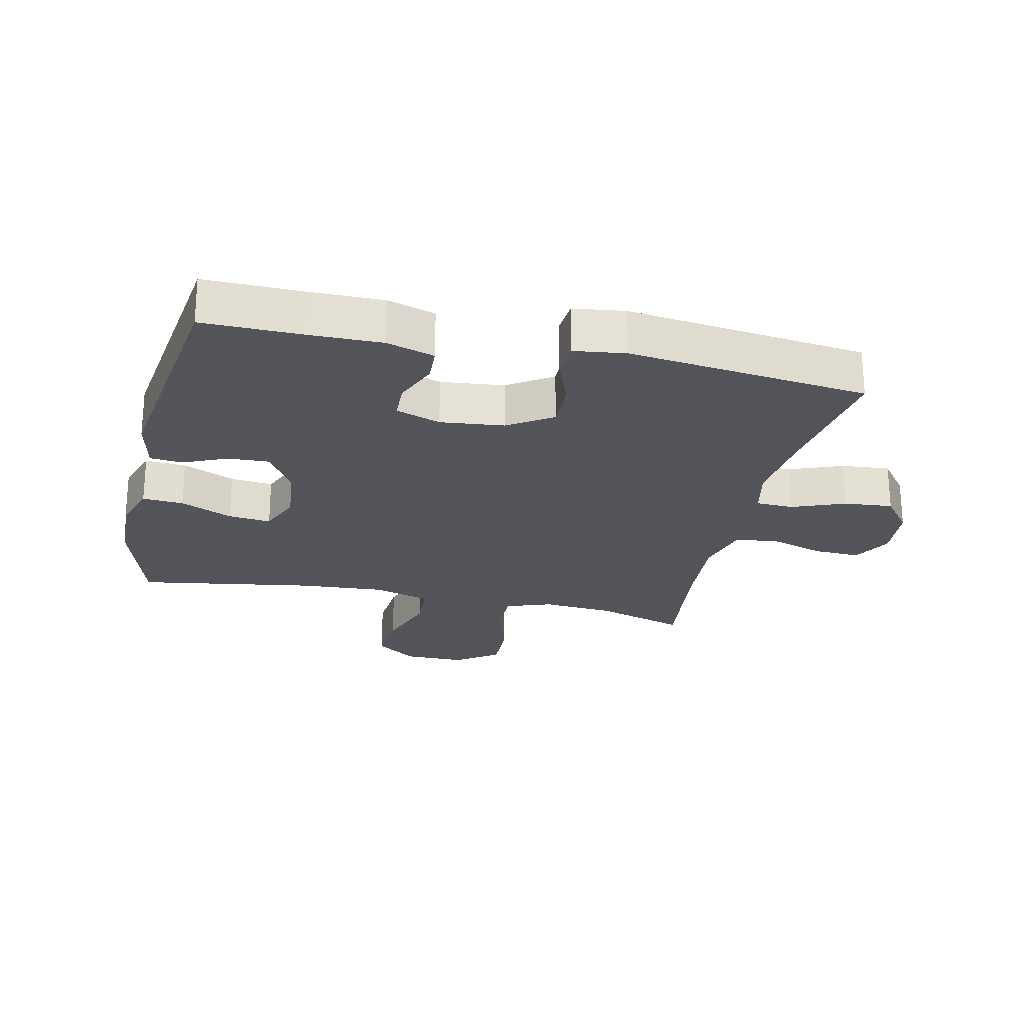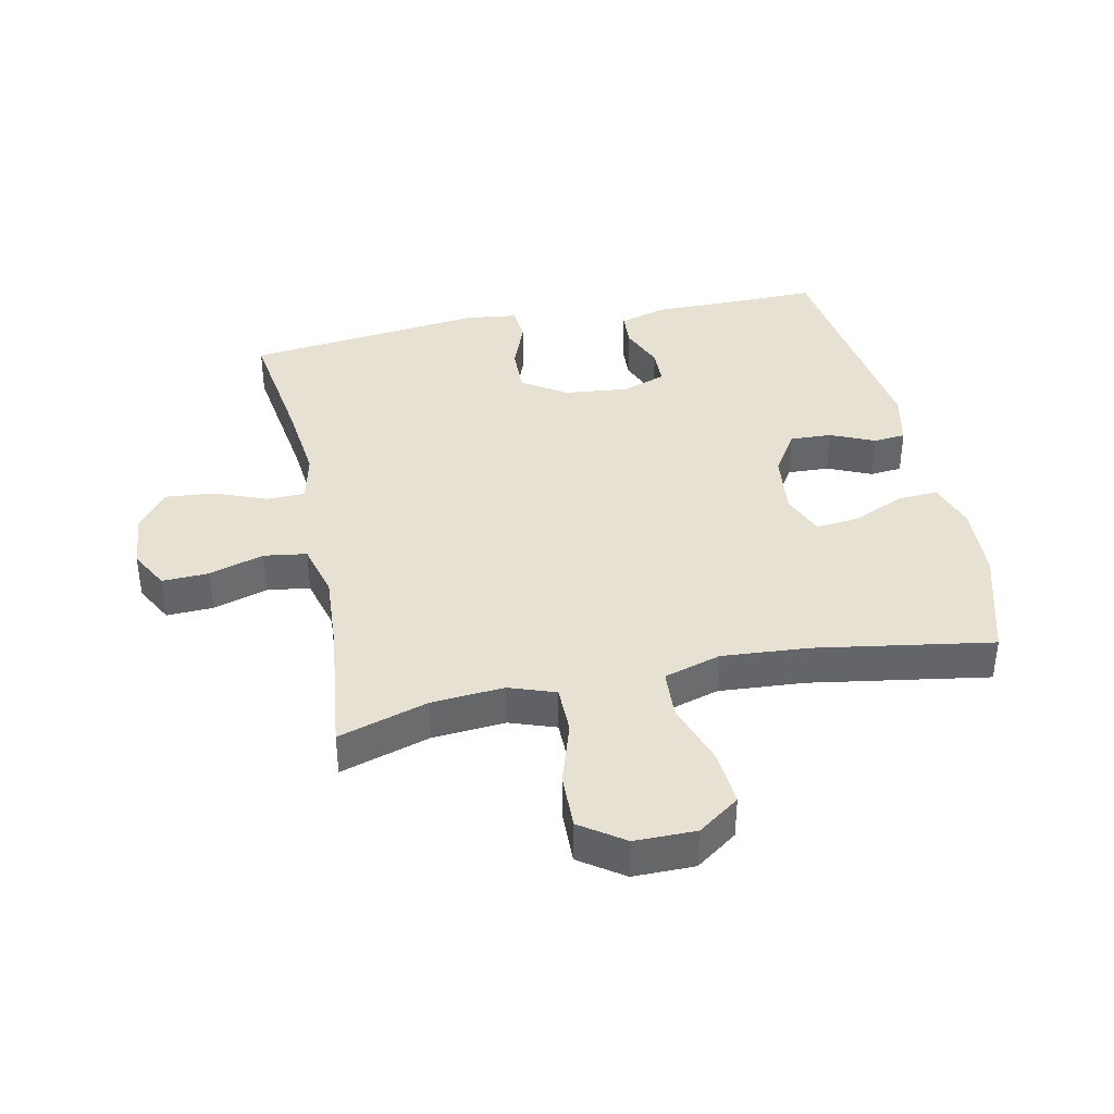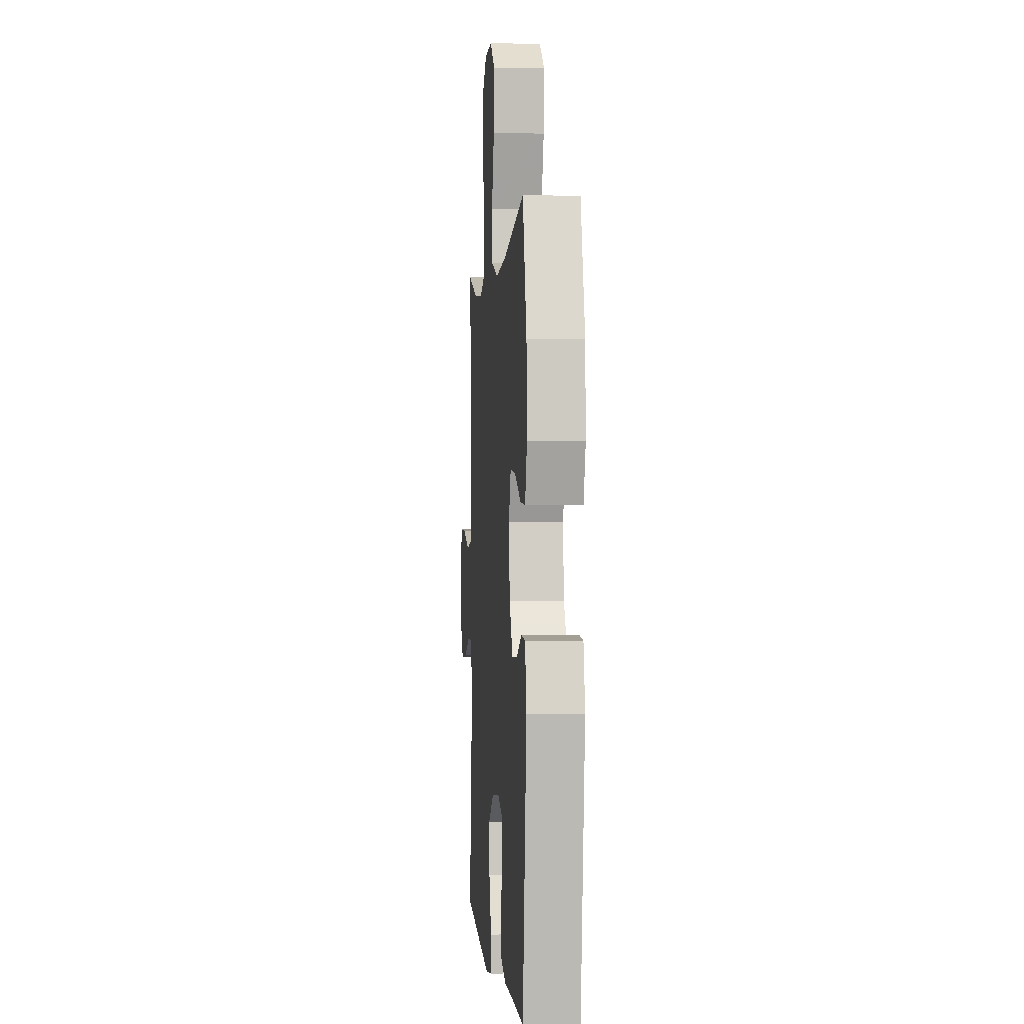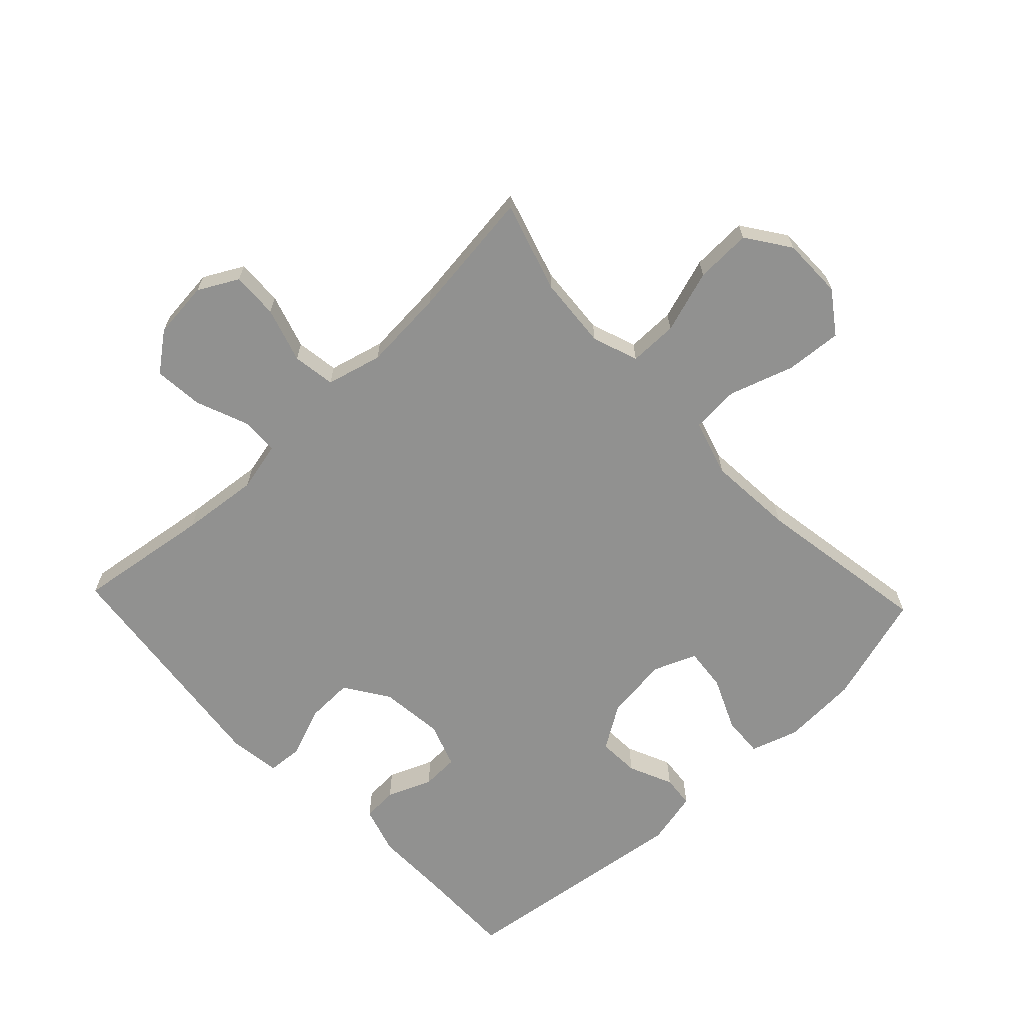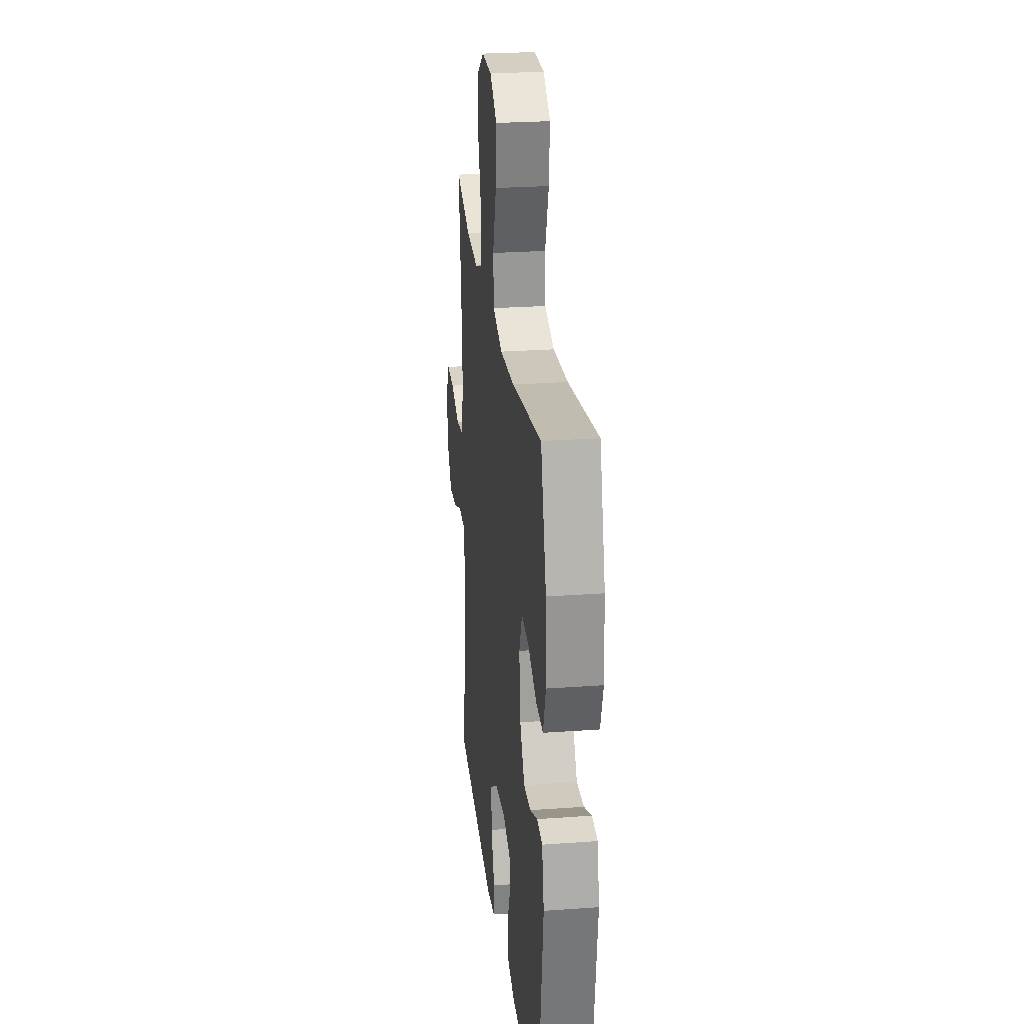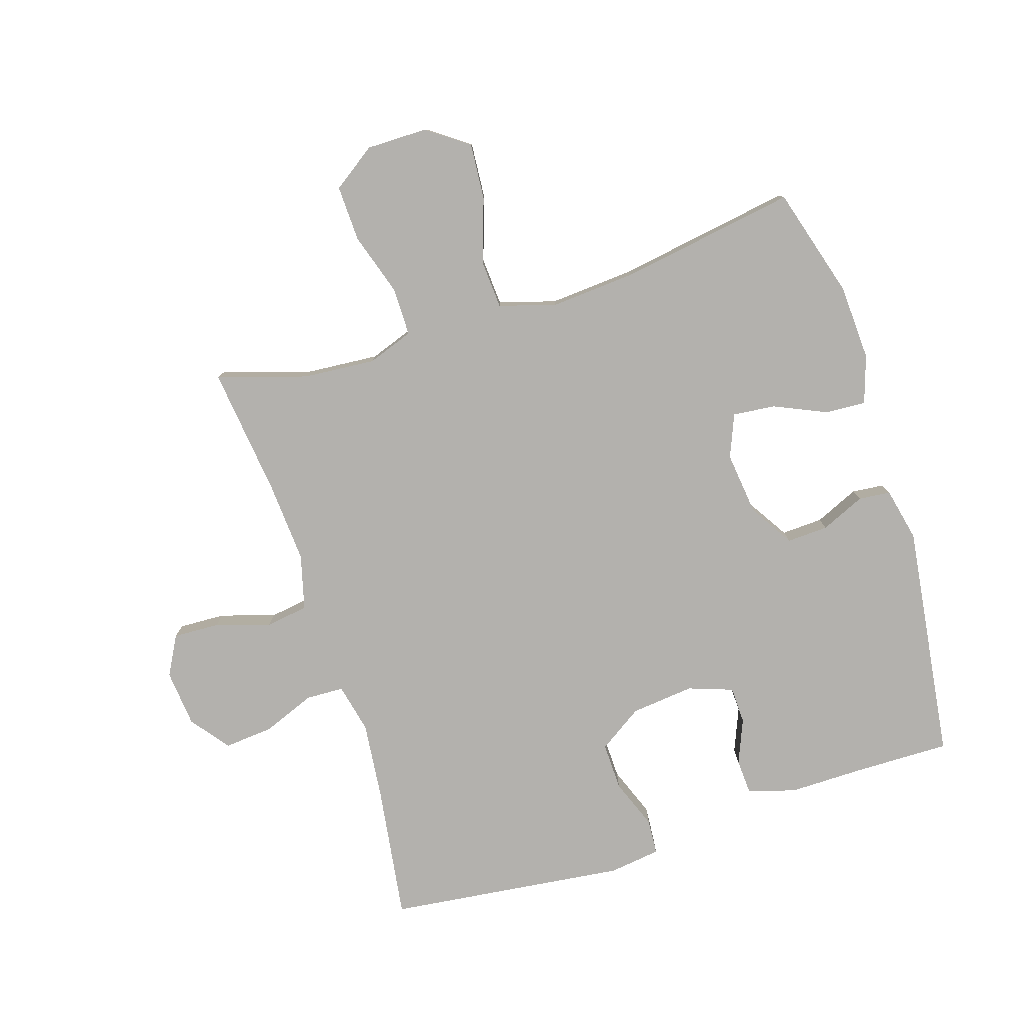
<metadata>
{"format":"obj","ext":"obj","renderer":"f3d","projection":"perspective","resolution":1024,"background":"white","views":[{"elev":-23.9,"azim":167.3,"up":"+Y"},{"elev":38.8,"azim":-11.9,"up":"+Y"},{"elev":-0.3,"azim":85.4,"up":"+Z"},{"elev":-65.9,"azim":-46.5,"up":"+Y"},{"elev":25.7,"azim":83.4,"up":"+Z"},{"elev":-79.3,"azim":17.6,"up":"+Y"}]}
</metadata>
<code>
v -0.5 0.07 -0.5
v -0.469 0.07 -0.284
v -0.456 0.07 -0.161
v -0.474 0.07 -0.082
v -0.534 0.07 -0.08
v -0.618 0.07 -0.113
v -0.696 0.07 -0.12
v -0.743 0.07 -0.059
v -0.752 0.07 0.032
v -0.718 0.07 0.095
v -0.644 0.07 0.092
v -0.557 0.07 0.065
v -0.489 0.07 0.075
v -0.466 0.07 0.163
v -0.475 0.07 0.293
v -0.5 0.07 0.5
v -0.357 0.07 0.456
v -0.242 0.07 0.447
v -0.169 0.07 0.473
v -0.169 0.07 0.55
v -0.201 0.07 0.65
v -0.204 0.07 0.739
v -0.135 0.07 0.787
v -0.038 0.07 0.787
v 0.028 0.07 0.74
v 0.021 0.07 0.65
v -0.013 0.07 0.548
v -0.008 0.07 0.471
v 0.082 0.07 0.444
v 0.219 0.07 0.454
v 0.5 0.07 0.5
v 0.552 0.07 0.323
v 0.558 0.07 0.202
v 0.533 0.07 0.126
v 0.468 0.07 0.13
v 0.385 0.07 0.167
v 0.317 0.07 0.174
v 0.289 0.07 0.106
v 0.301 0.07 0.005
v 0.345 0.07 -0.065
v 0.411 0.07 -0.062
v 0.481 0.07 -0.031
v 0.532 0.07 -0.036
v 0.551 0.07 -0.122
v 0.5 0.07 -0.5
v 0.346 0.07 -0.498
v 0.228 0.07 -0.499
v 0.152 0.07 -0.476
v 0.149 0.07 -0.42
v 0.178 0.07 -0.349
v 0.176 0.07 -0.29
v 0.105 0.07 -0.265
v 0.004 0.07 -0.276
v -0.066 0.07 -0.322
v -0.064 0.07 -0.398
v -0.033 0.07 -0.478
v -0.037 0.07 -0.534
v -0.119 0.07 -0.545
v -0.5 0 -0.5
v -0.469 0 -0.284
v -0.456 0 -0.161
v -0.474 0 -0.082
v -0.534 0 -0.08
v -0.618 0 -0.113
v -0.696 0 -0.12
v -0.743 0 -0.059
v -0.752 0 0.032
v -0.718 0 0.095
v -0.644 0 0.092
v -0.557 0 0.065
v -0.489 0 0.075
v -0.466 0 0.163
v -0.475 0 0.293
v -0.5 0 0.5
v -0.357 0 0.456
v -0.242 0 0.447
v -0.169 0 0.473
v -0.169 0 0.55
v -0.201 0 0.65
v -0.204 0 0.739
v -0.135 0 0.787
v -0.038 0 0.787
v 0.028 0 0.74
v 0.021 0 0.65
v -0.013 0 0.548
v -0.008 0 0.471
v 0.082 0 0.444
v 0.219 0 0.454
v 0.5 0 0.5
v 0.552 0 0.323
v 0.558 0 0.202
v 0.533 0 0.126
v 0.468 0 0.13
v 0.385 0 0.167
v 0.317 0 0.174
v 0.289 0 0.106
v 0.301 0 0.005
v 0.345 0 -0.065
v 0.411 0 -0.062
v 0.481 0 -0.031
v 0.532 0 -0.036
v 0.551 0 -0.122
v 0.5 0 -0.5
v 0.346 0 -0.498
v 0.228 0 -0.499
v 0.152 0 -0.476
v 0.149 0 -0.42
v 0.178 0 -0.349
v 0.176 0 -0.29
v 0.105 0 -0.265
v 0.004 0 -0.276
v -0.066 0 -0.322
v -0.064 0 -0.398
v -0.033 0 -0.478
v -0.037 0 -0.534
v -0.119 0 -0.545
f 58 1 2
f 57 58 2
f 56 57 2
f 55 56 2
f 54 55 2 3
f 53 54 3 4
f 52 53 4
f 48 49 50
f 47 48 50
f 46 47 50
f 46 50 51
f 45 46 51
f 44 45 51
f 43 44 51
f 42 43 51
f 41 42 51
f 40 41 51 52
f 34 35 36
f 33 34 36
f 32 33 36
f 31 32 36
f 30 31 36
f 29 30 36 37
f 28 29 37 38
f 25 26 27
f 24 25 27
f 23 24 27
f 22 23 27
f 21 22 27
f 20 21 27
f 19 20 27 28
f 28 38 39
f 19 28 39
f 18 19 39
f 15 16 17
f 39 40 52
f 18 39 52
f 17 18 52
f 15 17 52
f 14 15 52
f 10 11 12
f 9 10 12
f 8 9 12
f 7 8 12
f 6 7 12
f 5 6 12
f 13 14 52 4
f 4 5 12 13
f 60 59 116
f 60 116 115
f 60 115 114
f 60 114 113
f 61 60 113 112
f 62 61 112 111
f 62 111 110
f 108 107 106
f 108 106 105
f 108 105 104
f 109 108 104
f 109 104 103
f 109 103 102
f 109 102 101
f 109 101 100
f 109 100 99
f 110 109 99 98
f 94 93 92
f 94 92 91
f 94 91 90
f 94 90 89
f 94 89 88
f 95 94 88 87
f 96 95 87 86
f 85 84 83
f 85 83 82
f 85 82 81
f 85 81 80
f 85 80 79
f 85 79 78
f 86 85 78 77
f 97 96 86
f 97 86 77
f 97 77 76
f 75 74 73
f 110 98 97
f 110 97 76
f 110 76 75
f 110 75 73
f 110 73 72
f 70 69 68
f 70 68 67
f 70 67 66
f 70 66 65
f 70 65 64
f 70 64 63
f 62 110 72 71
f 71 70 63 62
f 1 59 60 2
f 2 60 61 3
f 3 61 62 4
f 4 62 63 5
f 5 63 64 6
f 6 64 65 7
f 7 65 66 8
f 8 66 67 9
f 9 67 68 10
f 10 68 69 11
f 11 69 70 12
f 12 70 71 13
f 13 71 72 14
f 14 72 73 15
f 15 73 74 16
f 16 74 75 17
f 17 75 76 18
f 18 76 77 19
f 19 77 78 20
f 20 78 79 21
f 21 79 80 22
f 22 80 81 23
f 23 81 82 24
f 24 82 83 25
f 25 83 84 26
f 26 84 85 27
f 27 85 86 28
f 28 86 87 29
f 29 87 88 30
f 30 88 89 31
f 31 89 90 32
f 32 90 91 33
f 33 91 92 34
f 34 92 93 35
f 35 93 94 36
f 36 94 95 37
f 37 95 96 38
f 38 96 97 39
f 39 97 98 40
f 40 98 99 41
f 41 99 100 42
f 42 100 101 43
f 43 101 102 44
f 44 102 103 45
f 45 103 104 46
f 46 104 105 47
f 47 105 106 48
f 48 106 107 49
f 49 107 108 50
f 50 108 109 51
f 51 109 110 52
f 52 110 111 53
f 53 111 112 54
f 54 112 113 55
f 55 113 114 56
f 56 114 115 57
f 57 115 116 58
f 58 116 59 1

</code>
